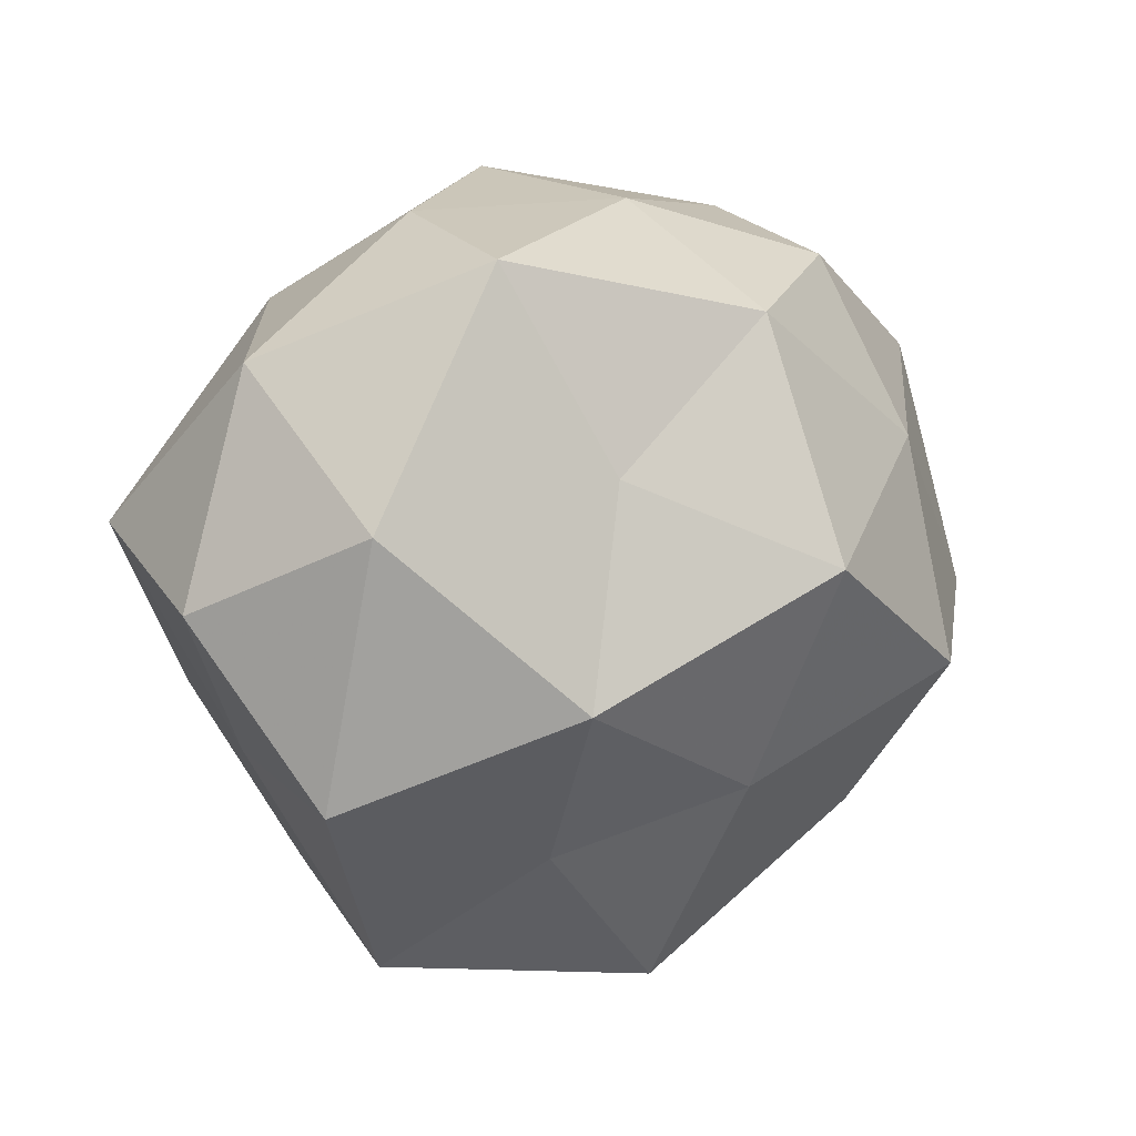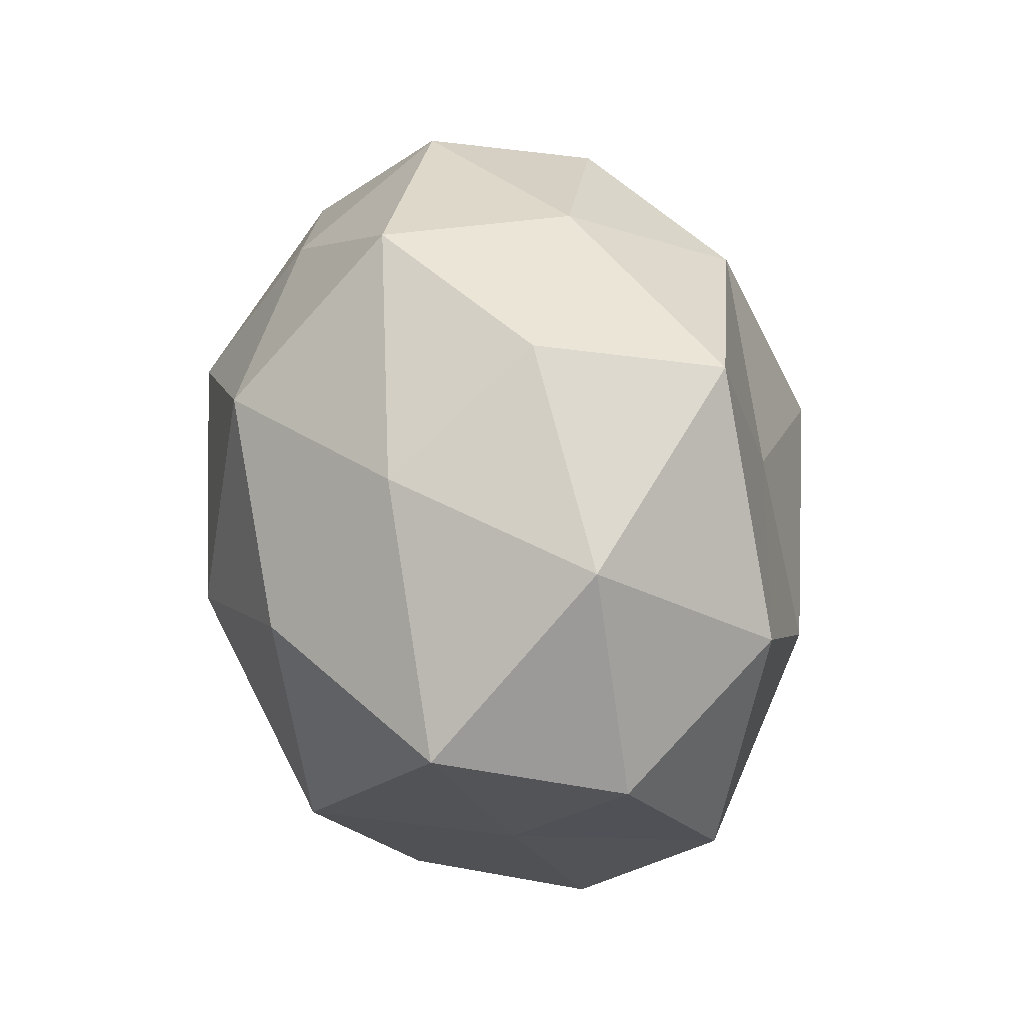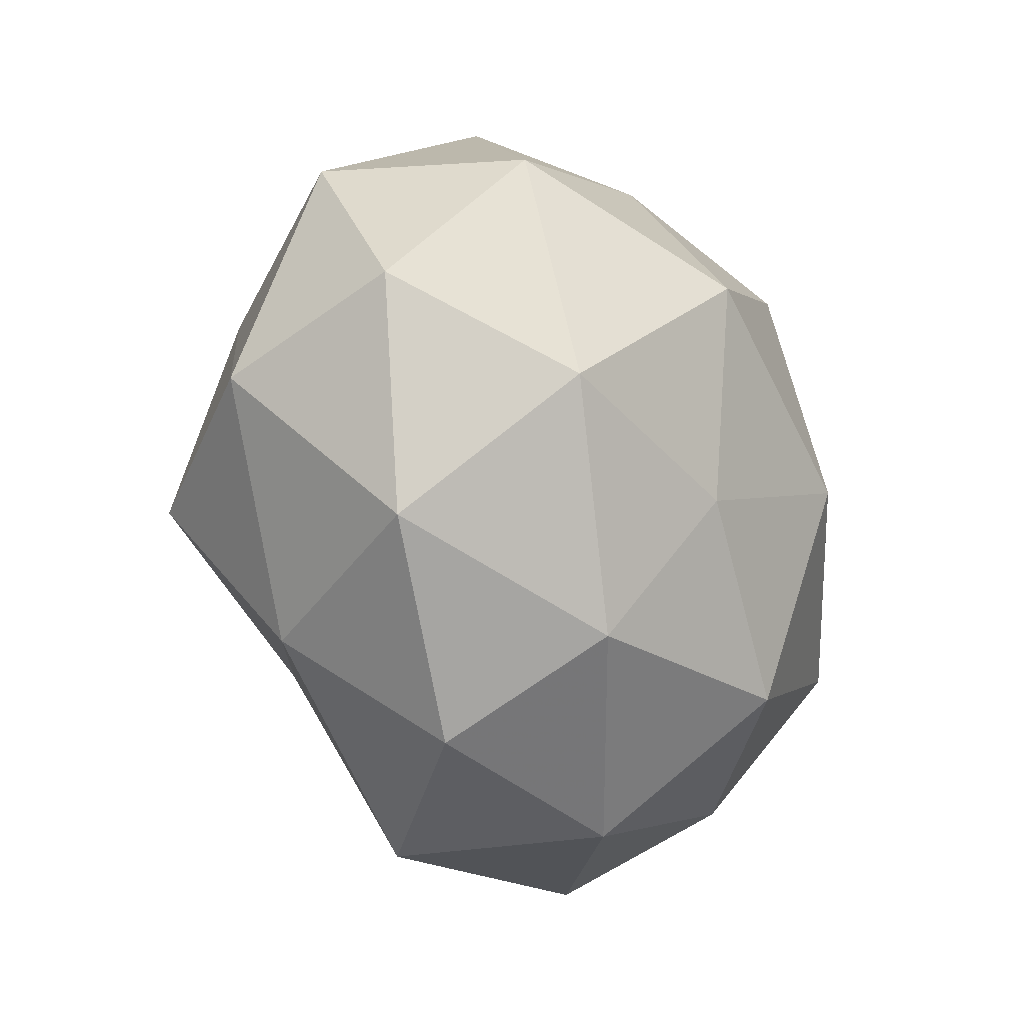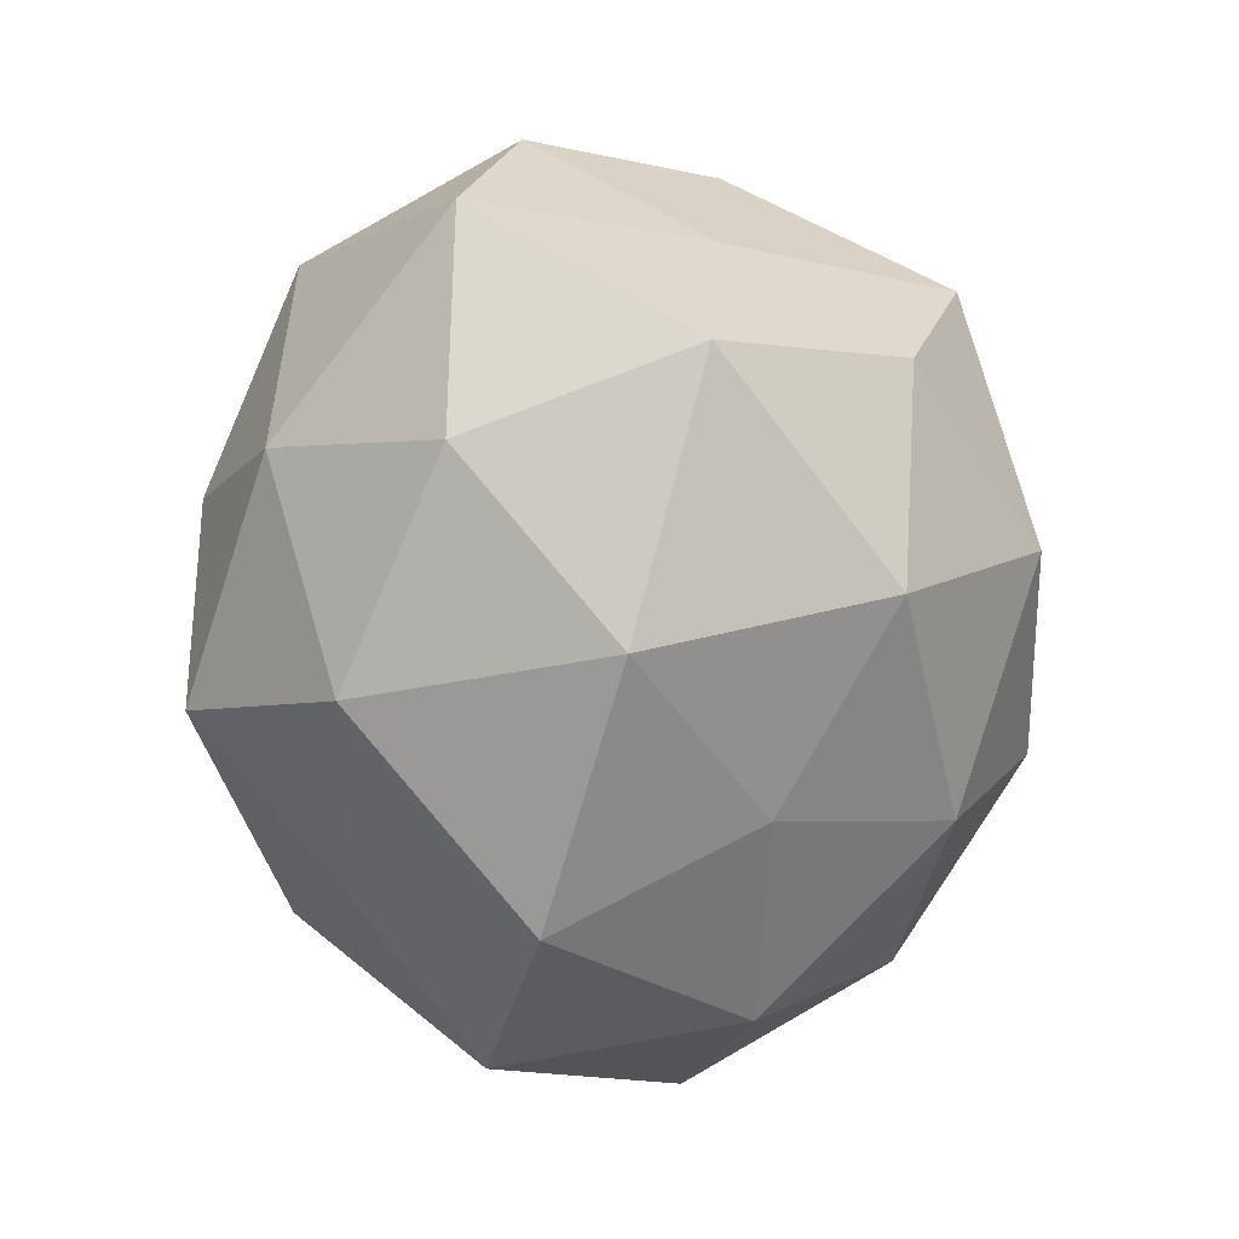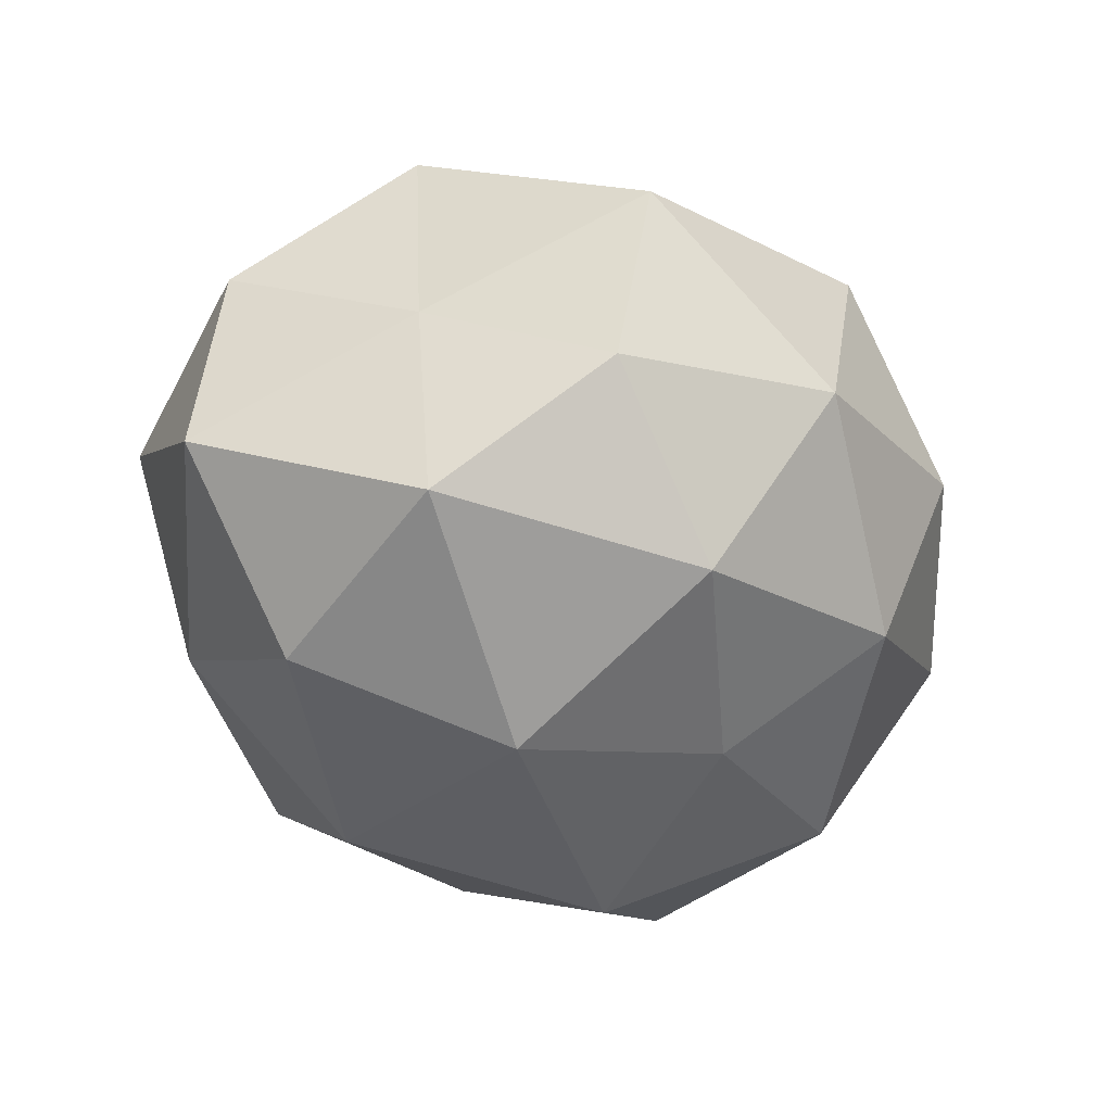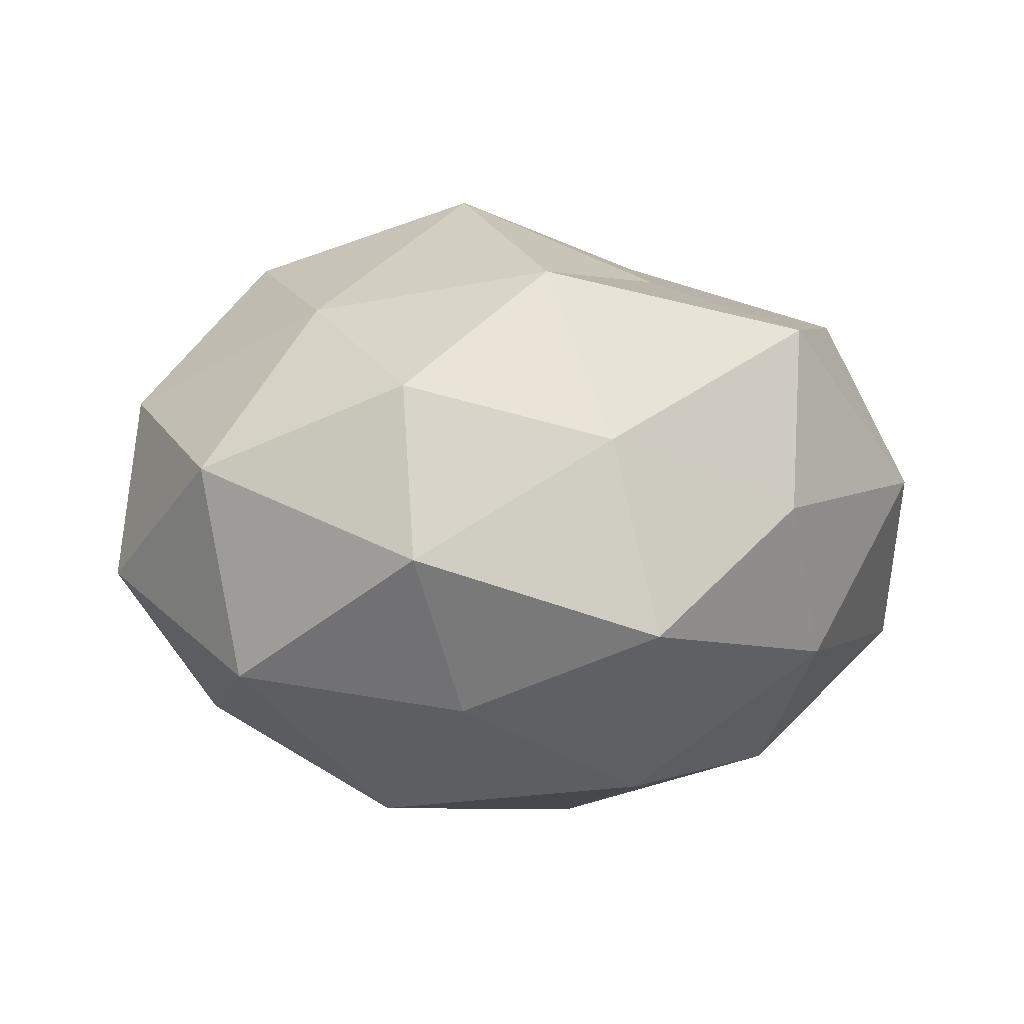
<metadata>
{"format":"obj","ext":"obj","renderer":"f3d","projection":"perspective","resolution":1024,"background":"white","views":[{"elev":12.1,"azim":-34.1,"up":"+Y"},{"elev":40.9,"azim":-97.7,"up":"+Y"},{"elev":-30.2,"azim":114.2,"up":"+Y"},{"elev":-72.9,"azim":-81.1,"up":"+Z"},{"elev":-47.8,"azim":-47.2,"up":"+Z"},{"elev":-1.5,"azim":160.7,"up":"+Z"}]}
</metadata>
<code>
v 0.02186 -0.03448 -0.02064
v 0.05489 0.0001677 -0.007112
v -0.04131 0.01166 0.02684
v -0.05401 0.001242 0.007643
v -0.008471 -0.003356 -0.04
v 0.01435 -0.0149 -0.03232
v -0.007375 -0.03187 -0.03043
v -0.02026 -0.008711 0.03662
v -0.04449 0.02779 0.004889
v 0.0446 -0.02616 -0.004265
v -0.05198 0.007696 -0.01521
v 0.02731 0.03652 0.0152
v -0.01331 0.01567 0.03157
v -0.04134 -0.01849 -0.004169
v -0.02346 0.03923 0.02322
v 0.04346 0.02065 -0.01977
v -0.02807 -0.03671 -0.01528
v -0.003445 -0.04822 -0.009398
v 0.02314 -0.04494 -0.0003133
v -0.001448 0.04644 -0.01468
v 0.01826 0.0317 -0.0239
v -0.01691 -0.02874 0.02328
v 0.007609 0.03233 0.03012
v -0.02992 -0.044 0.006853
v 0.03244 0.01561 0.02614
v 0.04882 0.02315 0.005512
v 0.02737 0.04096 -0.00561
v 0.005876 -0.02231 0.03044
v -0.04438 -0.01987 0.021
v 0.03291 -0.01063 0.03427
v 0.05084 -0.006068 0.01532
v 0.009358 0.004972 0.04259
v 0.00346 0.04377 0.008825
v 0.03067 -0.03112 0.01816
v -0.03614 -0.01612 -0.02888
v -0.03088 0.01149 -0.03204
v -0.02953 0.03182 -0.01717
v 0.03986 -0.009739 -0.02503
v -0.0209 0.0428 0.0008553
v 0.02155 0.01051 -0.03752
v -0.006226 0.027 -0.03415
v 0.002035 -0.04861 0.01645
f 6 1 7
f 6 7 5
f 3 9 4
f 4 9 11
f 13 3 8
f 11 14 4
f 15 9 3
f 13 15 3
f 1 18 7
f 7 18 17
f 1 10 19
f 1 19 18
f 13 23 15
f 24 14 17
f 17 18 24
f 23 25 12
f 2 16 26
f 12 25 26
f 16 21 27
f 20 27 21
f 26 27 12
f 16 27 26
f 8 22 28
f 3 4 29
f 3 29 8
f 29 4 14
f 8 29 22
f 29 14 24
f 22 29 24
f 10 2 31
f 26 31 2
f 25 31 26
f 25 30 31
f 13 8 32
f 13 32 23
f 32 25 23
f 8 28 32
f 32 30 25
f 32 28 30
f 23 12 33
f 23 33 15
f 33 12 27
f 33 27 20
f 19 10 34
f 30 28 34
f 10 31 34
f 34 31 30
f 7 35 5
f 35 14 11
f 7 17 35
f 35 17 14
f 5 35 36
f 36 35 11
f 9 37 11
f 11 37 36
f 6 38 1
f 38 10 1
f 38 2 10
f 38 16 2
f 15 39 9
f 15 33 39
f 39 33 20
f 9 39 37
f 20 37 39
f 6 5 40
f 40 21 16
f 6 40 38
f 40 16 38
f 21 41 20
f 5 36 41
f 41 37 20
f 41 36 37
f 5 41 40
f 40 41 21
f 18 19 42
f 18 42 24
f 24 42 22
f 28 22 42
f 34 42 19
f 28 42 34

</code>
